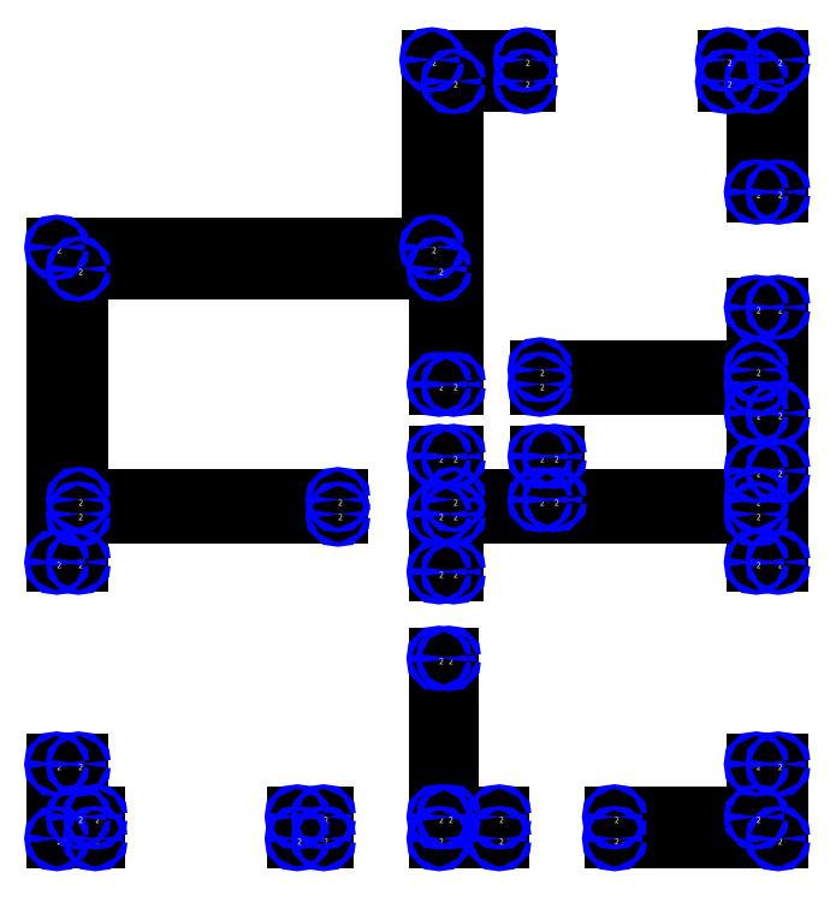
<metadata>
{"format":"dxf","ext":"dxf","renderer":"ezdxf+matplotlib","layout":"modelspace","background":"white","min_lineweight":24,"dpi":150}
</metadata>
<code>
0
SECTION
2
ENTITIES
0
LINE
8
0
10
519
20
411
30
0
11
519
21
402
31
0
0
LINE
8
0
10
519
20
411
30
0
11
498
21
411
31
0
0
LINE
8
0
10
519
20
402
30
0
11
494
21
402
31
0
0
LINE
8
0
10
494
20
402
30
0
11
494
21
411
31
0
0
LINE
8
0
10
494
20
411
30
0
11
494
21
477
31
0
0
LINE
8
0
10
498
20
411
30
0
11
498
21
477
31
0
0
LINE
8
0
10
498
20
477
30
0
11
494
21
477
31
0
0
LINE
8
0
10
351
20
402
30
0
11
351
21
411
31
0
0
LINE
8
0
10
351
20
402
30
0
11
335
21
402
31
0
0
LINE
8
0
10
351
20
411
30
0
11
344
21
411
31
0
0
LINE
8
0
10
335
20
433
30
0
11
344
21
433
31
0
0
LINE
8
0
10
335
20
433
30
0
11
335
21
402
31
0
0
LINE
8
0
10
344
20
433
30
0
11
344
21
411
31
0
0
LINE
8
0
10
626
20
433
30
0
11
635
21
433
31
0
0
LINE
8
0
10
626
20
433
30
0
11
626
21
411
31
0
0
LINE
8
0
10
635
20
433
30
0
11
635
21
402
31
0
0
LINE
8
0
10
491
20
726
30
0
11
491
21
648
31
0
0
LINE
8
0
10
491
20
726
30
0
11
530
21
726
31
0
0
LINE
8
0
10
491
20
648
30
0
11
335
21
648
31
0
0
LINE
8
0
10
494
20
639
30
0
11
494
21
591
31
0
0
LINE
8
0
10
494
20
639
30
0
11
344
21
639
31
0
0
LINE
8
0
10
494
20
591
30
0
11
500
21
591
31
0
0
LINE
8
0
10
500
20
591
30
0
11
500
21
717
31
0
0
LINE
8
0
10
500
20
717
30
0
11
530
21
717
31
0
0
LINE
8
0
10
567
20
402
30
0
11
567
21
411
31
0
0
LINE
8
0
10
567
20
402
30
0
11
635
21
402
31
0
0
LINE
8
0
10
567
20
411
30
0
11
626
21
411
31
0
0
LINE
8
0
10
344
20
537
30
0
11
344
21
517
31
0
0
LINE
8
0
10
344
20
537
30
0
11
452
21
537
31
0
0
LINE
8
0
10
344
20
517
30
0
11
335
21
517
31
0
0
LINE
8
0
10
335
20
517
30
0
11
335
21
648
31
0
0
LINE
8
0
10
344
20
639
30
0
11
344
21
543
31
0
0
LINE
8
0
10
344
20
543
30
0
11
452
21
543
31
0
0
LINE
8
0
10
452
20
543
30
0
11
452
21
537
31
0
0
LINE
8
0
10
626
20
543
30
0
11
626
21
555
31
0
0
LINE
8
0
10
626
20
543
30
0
11
542
21
543
31
0
0
LINE
8
0
10
626
20
555
30
0
11
635
21
555
31
0
0
LINE
8
0
10
635
20
555
30
0
11
635
21
517
31
0
0
LINE
8
0
10
635
20
517
30
0
11
626
21
517
31
0
0
LINE
8
0
10
626
20
517
30
0
11
626
21
537
31
0
0
LINE
8
0
10
626
20
537
30
0
11
500
21
537
31
0
0
LINE
8
0
10
500
20
537
30
0
11
500
21
513
31
0
0
LINE
8
0
10
500
20
513
30
0
11
494
21
513
31
0
0
LINE
8
0
10
494
20
513
30
0
11
494
21
537
31
0
0
LINE
8
0
10
494
20
537
30
0
11
494
21
561
31
0
0
LINE
8
0
10
494
20
561
30
0
11
500
21
561
31
0
0
LINE
8
0
10
500
20
561
30
0
11
500
21
543
31
0
0
LINE
8
0
10
500
20
543
30
0
11
536
21
543
31
0
0
LINE
8
0
10
536
20
543
30
0
11
536
21
561
31
0
0
LINE
8
0
10
536
20
561
30
0
11
542
21
561
31
0
0
LINE
8
0
10
542
20
561
30
0
11
542
21
543
31
0
0
LINE
8
0
10
435
20
411
30
0
11
446
21
411
31
0
0
LINE
8
0
10
435
20
411
30
0
11
435
21
402
31
0
0
LINE
8
0
10
446
20
411
30
0
11
446
21
402
31
0
0
LINE
8
0
10
446
20
402
30
0
11
435
21
402
31
0
0
LINE
8
0
10
626
20
591
30
0
11
626
21
579
31
0
0
LINE
8
0
10
626
20
591
30
0
11
536
21
591
31
0
0
LINE
8
0
10
626
20
579
30
0
11
635
21
579
31
0
0
LINE
8
0
10
635
20
579
30
0
11
635
21
623
31
0
0
LINE
8
0
10
635
20
623
30
0
11
626
21
623
31
0
0
LINE
8
0
10
626
20
623
30
0
11
626
21
597
31
0
0
LINE
8
0
10
626
20
597
30
0
11
536
21
597
31
0
0
LINE
8
0
10
536
20
597
30
0
11
536
21
591
31
0
0
LINE
8
0
10
626
20
671
30
0
11
626
21
717
31
0
0
LINE
8
0
10
626
20
671
30
0
11
635
21
671
31
0
0
LINE
8
0
10
626
20
717
30
0
11
614
21
717
31
0
0
LINE
8
0
10
614
20
717
30
0
11
614
21
726
31
0
0
LINE
8
0
10
614
20
726
30
0
11
635
21
726
31
0
0
LINE
8
0
10
635
20
726
30
0
11
635
21
671
31
0
0
LINE
8
0
10
530
20
717
30
0
11
530
21
726
31
0
0
CIRCLE
8
debug
10
519
20
411
30
0
40
1
0
MTEXT
8
debug
10
519
20
411
30
0
40
2.5
71
1
1
2
0
CIRCLE
8
debug
10
519
20
402
30
0
40
1
0
MTEXT
8
debug
10
519
20
402
30
0
40
2.5
71
1
1
2
0
CIRCLE
8
debug
10
494
20
402
30
0
40
1
0
MTEXT
8
debug
10
494
20
402
30
0
40
2.5
71
1
1
2
0
CIRCLE
8
debug
10
494
20
411
30
0
40
1
0
MTEXT
8
debug
10
494
20
411
30
0
40
2.5
71
1
1
2
0
CIRCLE
8
debug
10
498
20
411
30
0
40
1
0
MTEXT
8
debug
10
498
20
411
30
0
40
2.5
71
1
1
2
0
CIRCLE
8
debug
10
498
20
477
30
0
40
1
0
MTEXT
8
debug
10
498
20
477
30
0
40
2.5
71
1
1
2
0
CIRCLE
8
debug
10
494
20
477
30
0
40
1
0
MTEXT
8
debug
10
494
20
477
30
0
40
2.5
71
1
1
2
0
CIRCLE
8
debug
10
351
20
402
30
0
40
1
0
MTEXT
8
debug
10
351
20
402
30
0
40
2.5
71
1
1
2
0
CIRCLE
8
debug
10
351
20
411
30
0
40
1
0
MTEXT
8
debug
10
351
20
411
30
0
40
2.5
71
1
1
2
0
CIRCLE
8
debug
10
335
20
433
30
0
40
1
0
MTEXT
8
debug
10
335
20
433
30
0
40
2.5
71
1
1
2
0
CIRCLE
8
debug
10
344
20
433
30
0
40
1
0
MTEXT
8
debug
10
344
20
433
30
0
40
2.5
71
1
1
2
0
CIRCLE
8
debug
10
626
20
433
30
0
40
1
0
MTEXT
8
debug
10
626
20
433
30
0
40
2.5
71
1
1
2
0
CIRCLE
8
debug
10
635
20
433
30
0
40
1
0
MTEXT
8
debug
10
635
20
433
30
0
40
2.5
71
1
1
2
0
CIRCLE
8
debug
10
491
20
726
30
0
40
1
0
MTEXT
8
debug
10
491
20
726
30
0
40
2.5
71
1
1
2
0
CIRCLE
8
debug
10
491
20
648
30
0
40
1
0
MTEXT
8
debug
10
491
20
648
30
0
40
2.5
71
1
1
2
0
CIRCLE
8
debug
10
494
20
639
30
0
40
1
0
MTEXT
8
debug
10
494
20
639
30
0
40
2.5
71
1
1
2
0
CIRCLE
8
debug
10
494
20
591
30
0
40
1
0
MTEXT
8
debug
10
494
20
591
30
0
40
2.5
71
1
1
2
0
CIRCLE
8
debug
10
500
20
591
30
0
40
1
0
MTEXT
8
debug
10
500
20
591
30
0
40
2.5
71
1
1
2
0
CIRCLE
8
debug
10
500
20
717
30
0
40
1
0
MTEXT
8
debug
10
500
20
717
30
0
40
2.5
71
1
1
2
0
CIRCLE
8
debug
10
567
20
402
30
0
40
1
0
MTEXT
8
debug
10
567
20
402
30
0
40
2.5
71
1
1
2
0
CIRCLE
8
debug
10
567
20
411
30
0
40
1
0
MTEXT
8
debug
10
567
20
411
30
0
40
2.5
71
1
1
2
0
CIRCLE
8
debug
10
344
20
537
30
0
40
1
0
MTEXT
8
debug
10
344
20
537
30
0
40
2.5
71
1
1
2
0
CIRCLE
8
debug
10
344
20
517
30
0
40
1
0
MTEXT
8
debug
10
344
20
517
30
0
40
2.5
71
1
1
2
0
CIRCLE
8
debug
10
335
20
517
30
0
40
1
0
MTEXT
8
debug
10
335
20
517
30
0
40
2.5
71
1
1
2
0
CIRCLE
8
debug
10
335
20
648
30
0
40
1
0
MTEXT
8
debug
10
335
20
648
30
0
40
2.5
71
1
1
2
0
CIRCLE
8
debug
10
344
20
639
30
0
40
1
0
MTEXT
8
debug
10
344
20
639
30
0
40
2.5
71
1
1
2
0
CIRCLE
8
debug
10
344
20
543
30
0
40
1
0
MTEXT
8
debug
10
344
20
543
30
0
40
2.5
71
1
1
2
0
CIRCLE
8
debug
10
452
20
543
30
0
40
1
0
MTEXT
8
debug
10
452
20
543
30
0
40
2.5
71
1
1
2
0
CIRCLE
8
debug
10
452
20
537
30
0
40
1
0
MTEXT
8
debug
10
452
20
537
30
0
40
2.5
71
1
1
2
0
CIRCLE
8
debug
10
635
20
402
30
0
40
1
0
MTEXT
8
debug
10
635
20
402
30
0
40
2.5
71
1
1
2
0
CIRCLE
8
debug
10
626
20
411
30
0
40
1
0
MTEXT
8
debug
10
626
20
411
30
0
40
2.5
71
1
1
2
0
CIRCLE
8
debug
10
626
20
543
30
0
40
1
0
MTEXT
8
debug
10
626
20
543
30
0
40
2.5
71
1
1
2
0
CIRCLE
8
debug
10
626
20
555
30
0
40
1
0
MTEXT
8
debug
10
626
20
555
30
0
40
2.5
71
1
1
2
0
CIRCLE
8
debug
10
635
20
555
30
0
40
1
0
MTEXT
8
debug
10
635
20
555
30
0
40
2.5
71
1
1
2
0
CIRCLE
8
debug
10
635
20
517
30
0
40
1
0
MTEXT
8
debug
10
635
20
517
30
0
40
2.5
71
1
1
2
0
CIRCLE
8
debug
10
626
20
517
30
0
40
1
0
MTEXT
8
debug
10
626
20
517
30
0
40
2.5
71
1
1
2
0
CIRCLE
8
debug
10
626
20
537
30
0
40
1
0
MTEXT
8
debug
10
626
20
537
30
0
40
2.5
71
1
1
2
0
CIRCLE
8
debug
10
500
20
537
30
0
40
1
0
MTEXT
8
debug
10
500
20
537
30
0
40
2.5
71
1
1
2
0
CIRCLE
8
debug
10
500
20
513
30
0
40
1
0
MTEXT
8
debug
10
500
20
513
30
0
40
2.5
71
1
1
2
0
CIRCLE
8
debug
10
494
20
513
30
0
40
1
0
MTEXT
8
debug
10
494
20
513
30
0
40
2.5
71
1
1
2
0
CIRCLE
8
debug
10
494
20
537
30
0
40
1
0
MTEXT
8
debug
10
494
20
537
30
0
40
2.5
71
1
1
2
0
CIRCLE
8
debug
10
494
20
561
30
0
40
1
0
MTEXT
8
debug
10
494
20
561
30
0
40
2.5
71
1
1
2
0
CIRCLE
8
debug
10
500
20
561
30
0
40
1
0
MTEXT
8
debug
10
500
20
561
30
0
40
2.5
71
1
1
2
0
CIRCLE
8
debug
10
500
20
543
30
0
40
1
0
MTEXT
8
debug
10
500
20
543
30
0
40
2.5
71
1
1
2
0
CIRCLE
8
debug
10
536
20
543
30
0
40
1
0
MTEXT
8
debug
10
536
20
543
30
0
40
2.5
71
1
1
2
0
CIRCLE
8
debug
10
536
20
561
30
0
40
1
0
MTEXT
8
debug
10
536
20
561
30
0
40
2.5
71
1
1
2
0
CIRCLE
8
debug
10
542
20
561
30
0
40
1
0
MTEXT
8
debug
10
542
20
561
30
0
40
2.5
71
1
1
2
0
CIRCLE
8
debug
10
542
20
543
30
0
40
1
0
MTEXT
8
debug
10
542
20
543
30
0
40
2.5
71
1
1
2
0
CIRCLE
8
debug
10
435
20
411
30
0
40
1
0
MTEXT
8
debug
10
435
20
411
30
0
40
2.5
71
1
1
2
0
CIRCLE
8
debug
10
446
20
411
30
0
40
1
0
MTEXT
8
debug
10
446
20
411
30
0
40
2.5
71
1
1
2
0
CIRCLE
8
debug
10
446
20
402
30
0
40
1
0
MTEXT
8
debug
10
446
20
402
30
0
40
2.5
71
1
1
2
0
CIRCLE
8
debug
10
435
20
402
30
0
40
1
0
MTEXT
8
debug
10
435
20
402
30
0
40
2.5
71
1
1
2
0
CIRCLE
8
debug
10
335
20
402
30
0
40
1
0
MTEXT
8
debug
10
335
20
402
30
0
40
2.5
71
1
1
2
0
CIRCLE
8
debug
10
344
20
411
30
0
40
1
0
MTEXT
8
debug
10
344
20
411
30
0
40
2.5
71
1
1
2
0
CIRCLE
8
debug
10
626
20
591
30
0
40
1
0
MTEXT
8
debug
10
626
20
591
30
0
40
2.5
71
1
1
2
0
CIRCLE
8
debug
10
626
20
579
30
0
40
1
0
MTEXT
8
debug
10
626
20
579
30
0
40
2.5
71
1
1
2
0
CIRCLE
8
debug
10
635
20
579
30
0
40
1
0
MTEXT
8
debug
10
635
20
579
30
0
40
2.5
71
1
1
2
0
CIRCLE
8
debug
10
635
20
623
30
0
40
1
0
MTEXT
8
debug
10
635
20
623
30
0
40
2.5
71
1
1
2
0
CIRCLE
8
debug
10
626
20
623
30
0
40
1
0
MTEXT
8
debug
10
626
20
623
30
0
40
2.5
71
1
1
2
0
CIRCLE
8
debug
10
626
20
597
30
0
40
1
0
MTEXT
8
debug
10
626
20
597
30
0
40
2.5
71
1
1
2
0
CIRCLE
8
debug
10
536
20
597
30
0
40
1
0
MTEXT
8
debug
10
536
20
597
30
0
40
2.5
71
1
1
2
0
CIRCLE
8
debug
10
536
20
591
30
0
40
1
0
MTEXT
8
debug
10
536
20
591
30
0
40
2.5
71
1
1
2
0
CIRCLE
8
debug
10
626
20
671
30
0
40
1
0
MTEXT
8
debug
10
626
20
671
30
0
40
2.5
71
1
1
2
0
CIRCLE
8
debug
10
626
20
717
30
0
40
1
0
MTEXT
8
debug
10
626
20
717
30
0
40
2.5
71
1
1
2
0
CIRCLE
8
debug
10
614
20
717
30
0
40
1
0
MTEXT
8
debug
10
614
20
717
30
0
40
2.5
71
1
1
2
0
CIRCLE
8
debug
10
614
20
726
30
0
40
1
0
MTEXT
8
debug
10
614
20
726
30
0
40
2.5
71
1
1
2
0
CIRCLE
8
debug
10
635
20
726
30
0
40
1
0
MTEXT
8
debug
10
635
20
726
30
0
40
2.5
71
1
1
2
0
CIRCLE
8
debug
10
635
20
671
30
0
40
1
0
MTEXT
8
debug
10
635
20
671
30
0
40
2.5
71
1
1
2
0
CIRCLE
8
debug
10
530
20
717
30
0
40
1
0
MTEXT
8
debug
10
530
20
717
30
0
40
2.5
71
1
1
2
0
CIRCLE
8
debug
10
530
20
726
30
0
40
1
0
MTEXT
8
debug
10
530
20
726
30
0
40
2.5
71
1
1
2
0
ENDSEC
0
EOF

</code>
